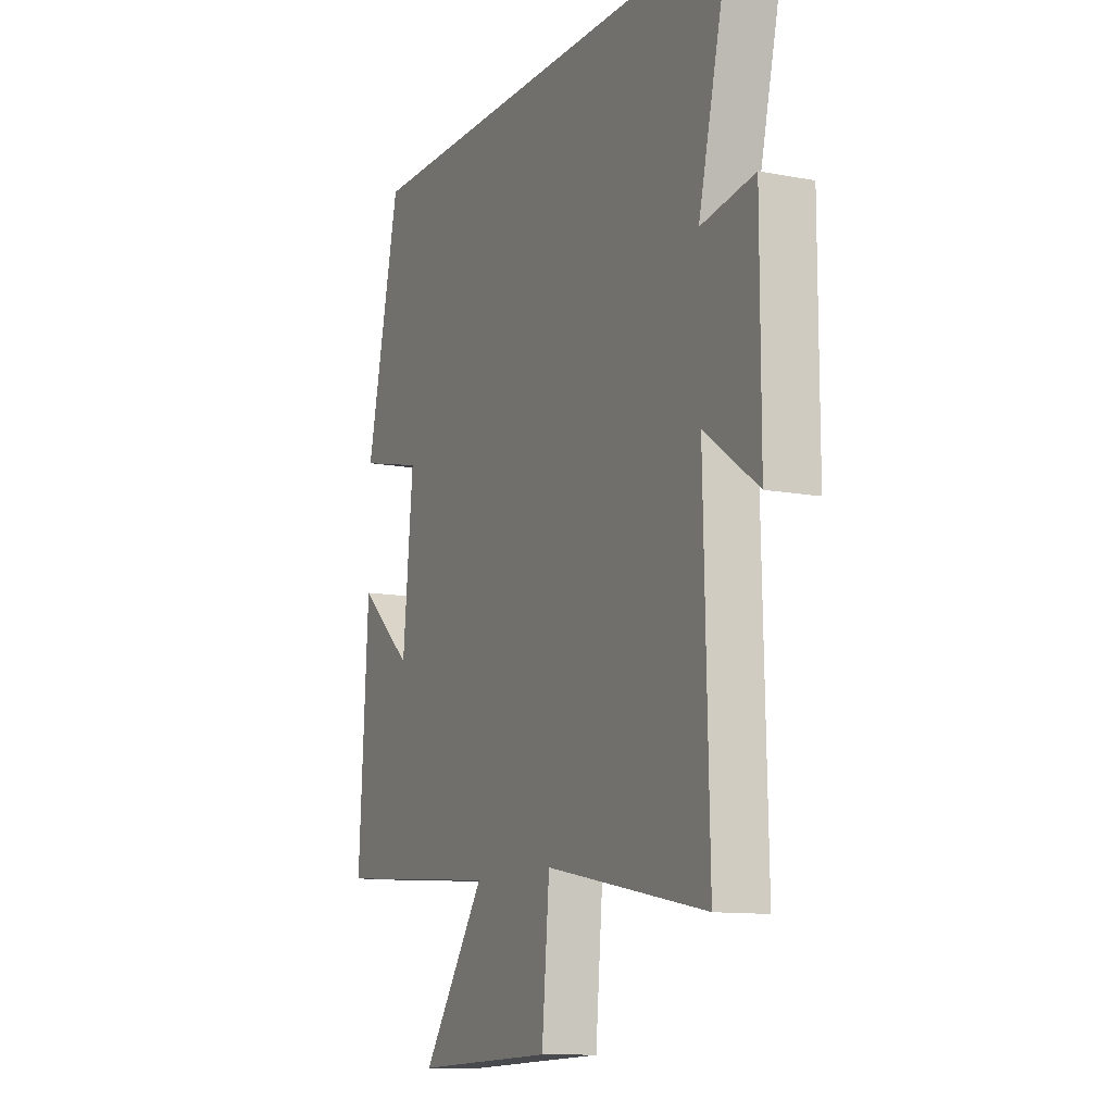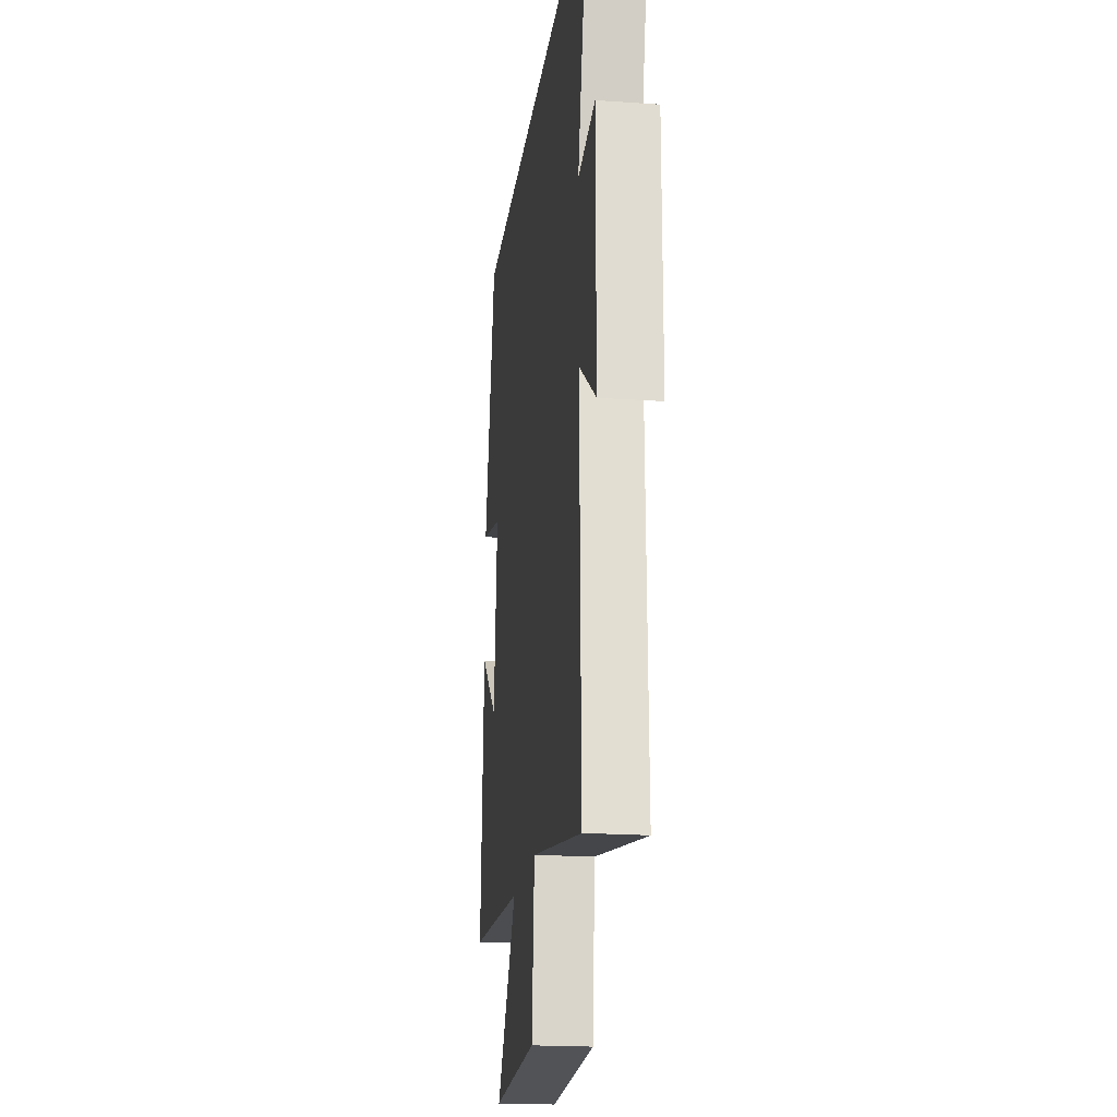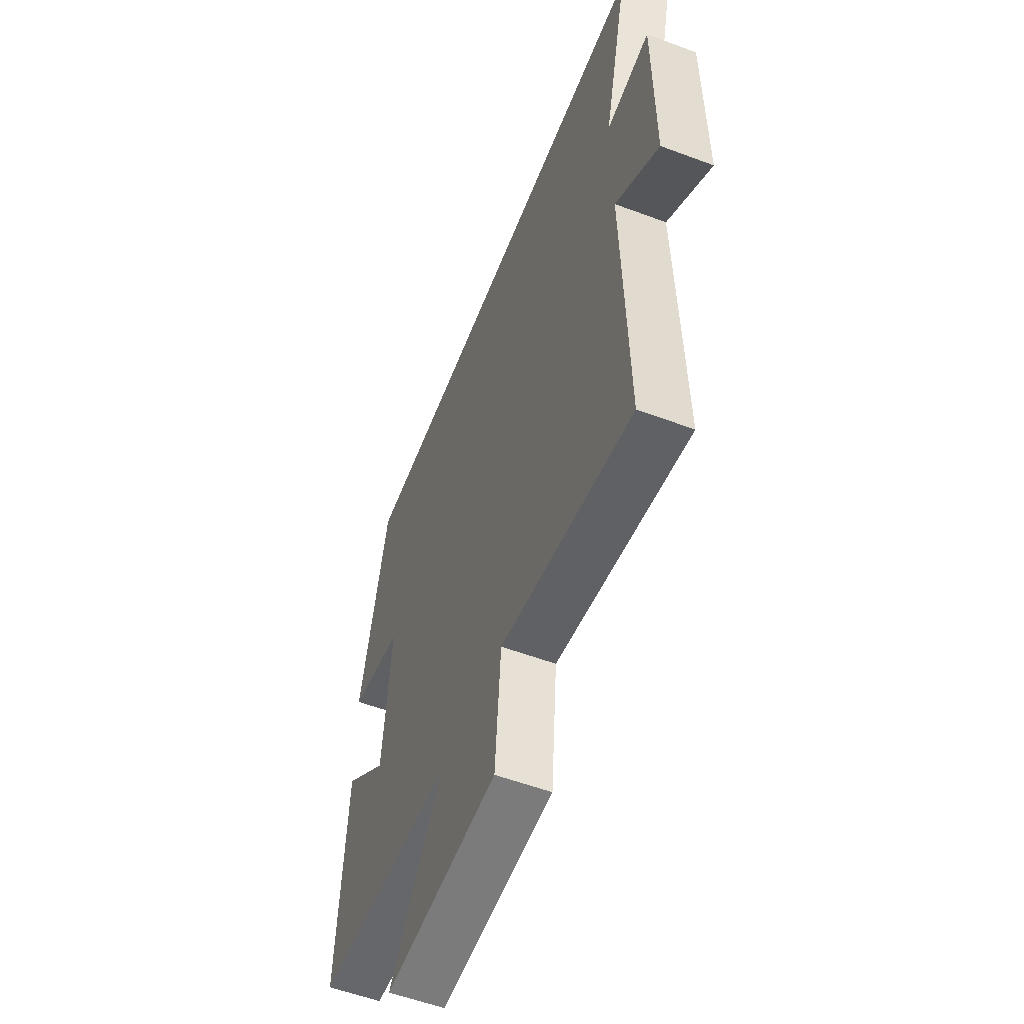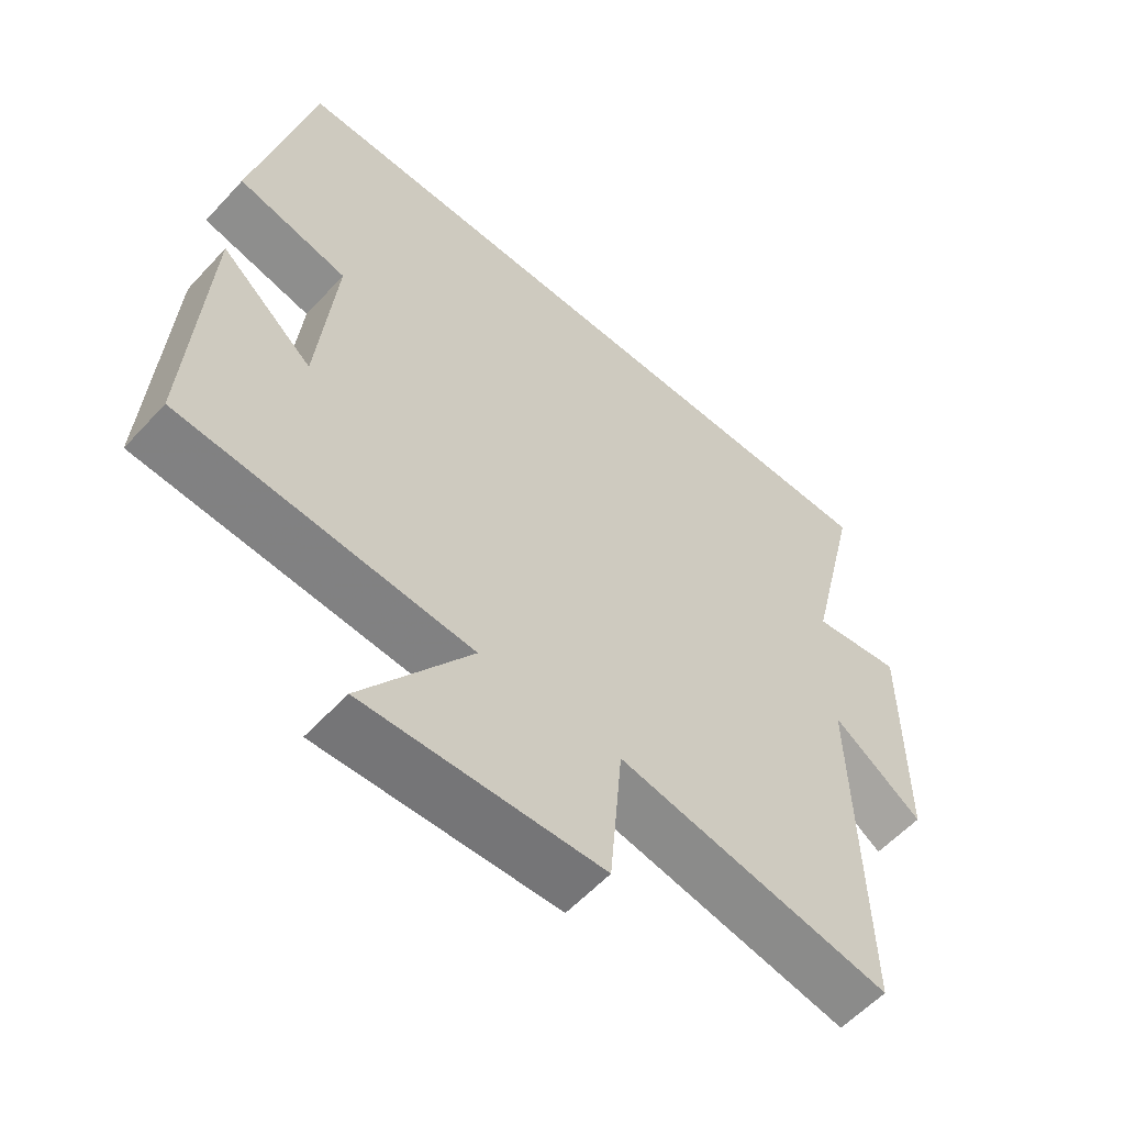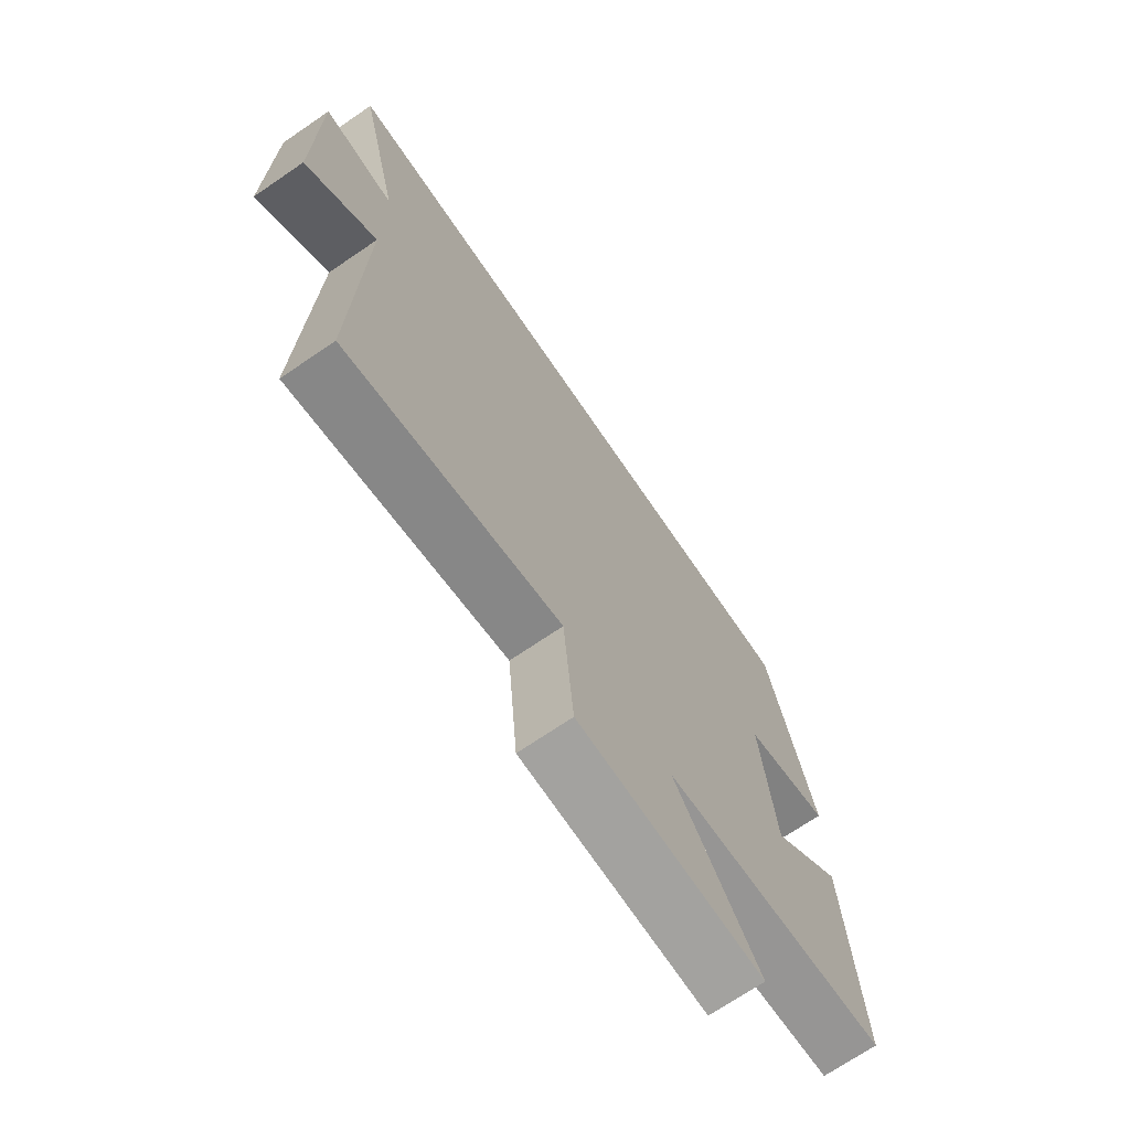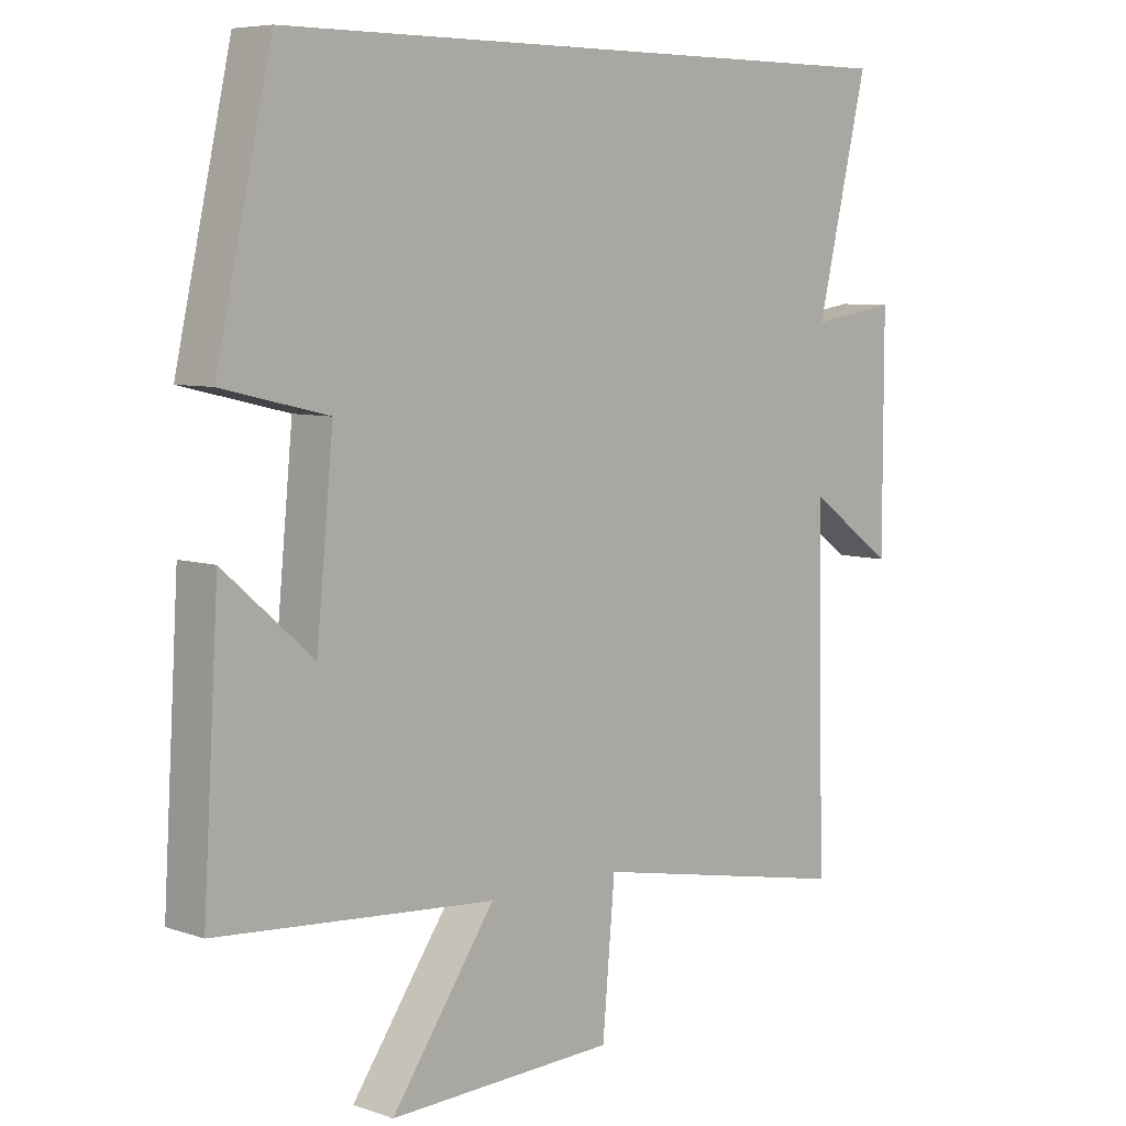
<metadata>
{"format":"obj","ext":"obj","renderer":"f3d","projection":"perspective","resolution":1024,"background":"white","views":[{"elev":-11.5,"azim":-114.9,"up":"+Z"},{"elev":-20.3,"azim":-97.3,"up":"+Z"},{"elev":-56.5,"azim":-111.3,"up":"+Z"},{"elev":-57.8,"azim":137.9,"up":"+Z"},{"elev":-70.9,"azim":-55.7,"up":"+Z"},{"elev":6.7,"azim":134.8,"up":"+Z"}]}
</metadata>
<code>
v -0.512 0.07 -0.577
v -0.5 0.07 -0.059
v -0.633 0.07 -0.154
v -0.633 0.07 0.19
v -0.5 0.07 0.169
v -0.579 0.07 0.5
v 0.415 0.07 0.5
v 0.5 0.07 0.121
v 0.338 0.07 0.083
v 0.364 0.07 -0.185
v 0.5 0.07 -0.067
v 0.524 0.07 -0.467
v 0.099 0.07 -0.5
v 0.258 0.07 -0.728
v -0.09 0.07 -0.716
v -0.109 0.07 -0.5
v -0.512 0 -0.577
v -0.5 0 -0.059
v -0.633 0 -0.154
v -0.633 0 0.19
v -0.5 0 0.169
v -0.579 0 0.5
v 0.415 0 0.5
v 0.5 0 0.121
v 0.338 0 0.083
v 0.364 0 -0.185
v 0.5 0 -0.067
v 0.524 0 -0.467
v 0.099 0 -0.5
v 0.258 0 -0.728
v -0.09 0 -0.716
v -0.109 0 -0.5
f 13 14 15 16
f 12 13 16
f 10 11 12
f 10 12 16
f 16 1 2
f 10 16 2
f 9 10 2
f 7 8 9
f 6 7 9
f 5 6 9
f 2 3 4 5
f 2 5 9
f 32 31 30 29
f 32 29 28
f 28 27 26
f 32 28 26
f 18 17 32
f 18 32 26
f 18 26 25
f 25 24 23
f 25 23 22
f 25 22 21
f 21 20 19 18
f 25 21 18
f 1 17 18 2
f 2 18 19 3
f 3 19 20 4
f 4 20 21 5
f 5 21 22 6
f 6 22 23 7
f 7 23 24 8
f 8 24 25 9
f 9 25 26 10
f 10 26 27 11
f 11 27 28 12
f 12 28 29 13
f 13 29 30 14
f 14 30 31 15
f 15 31 32 16
f 16 32 17 1

</code>
